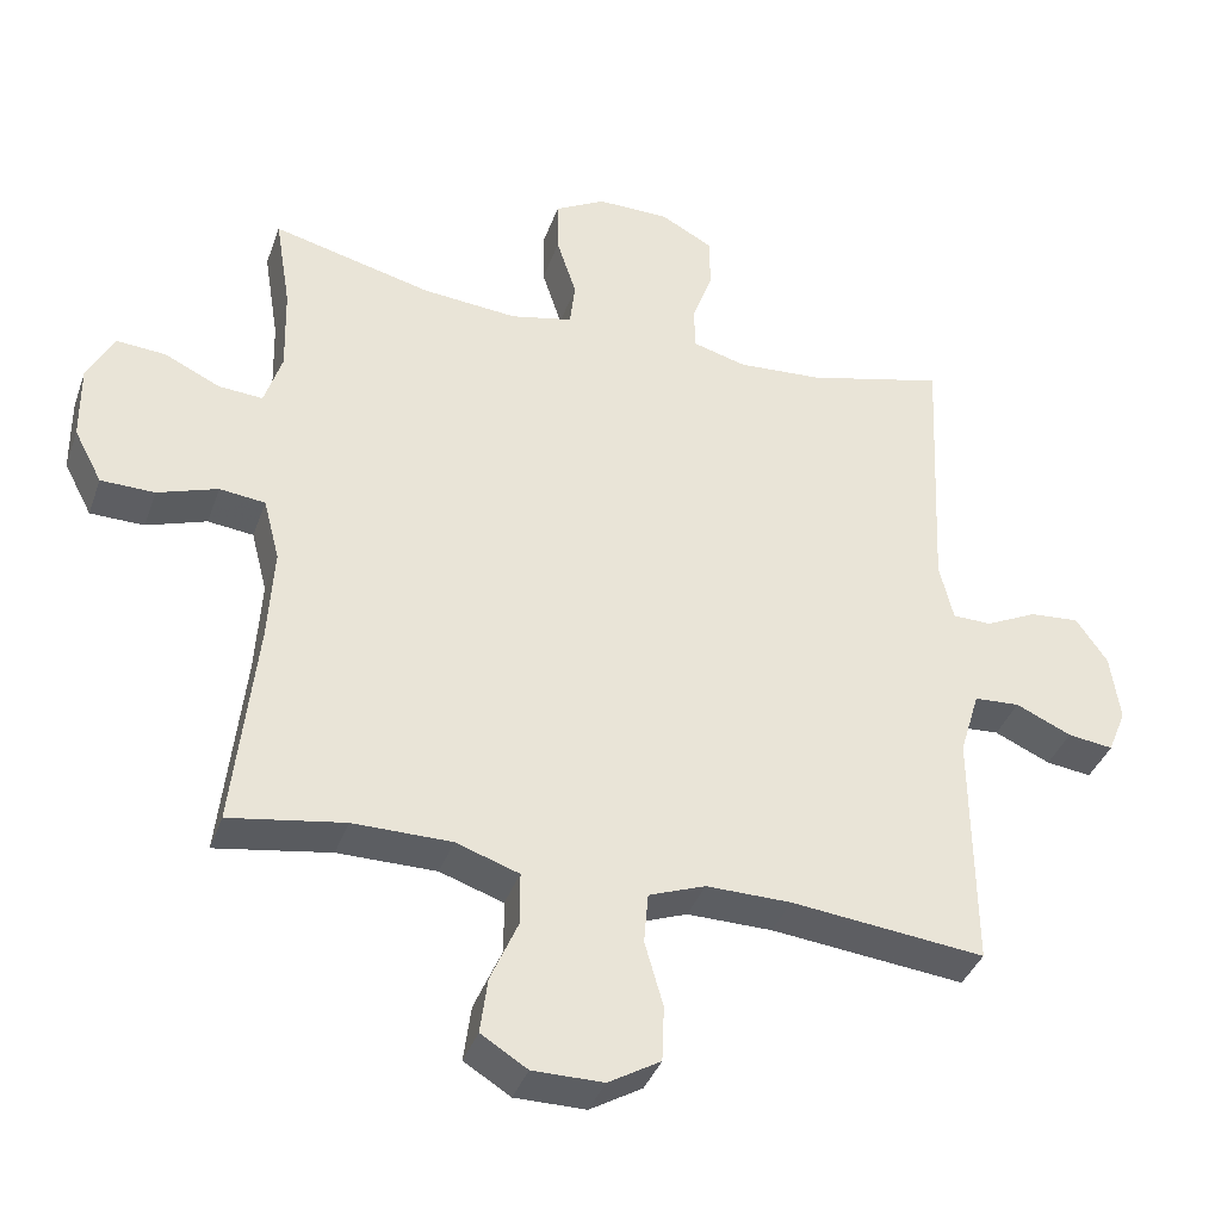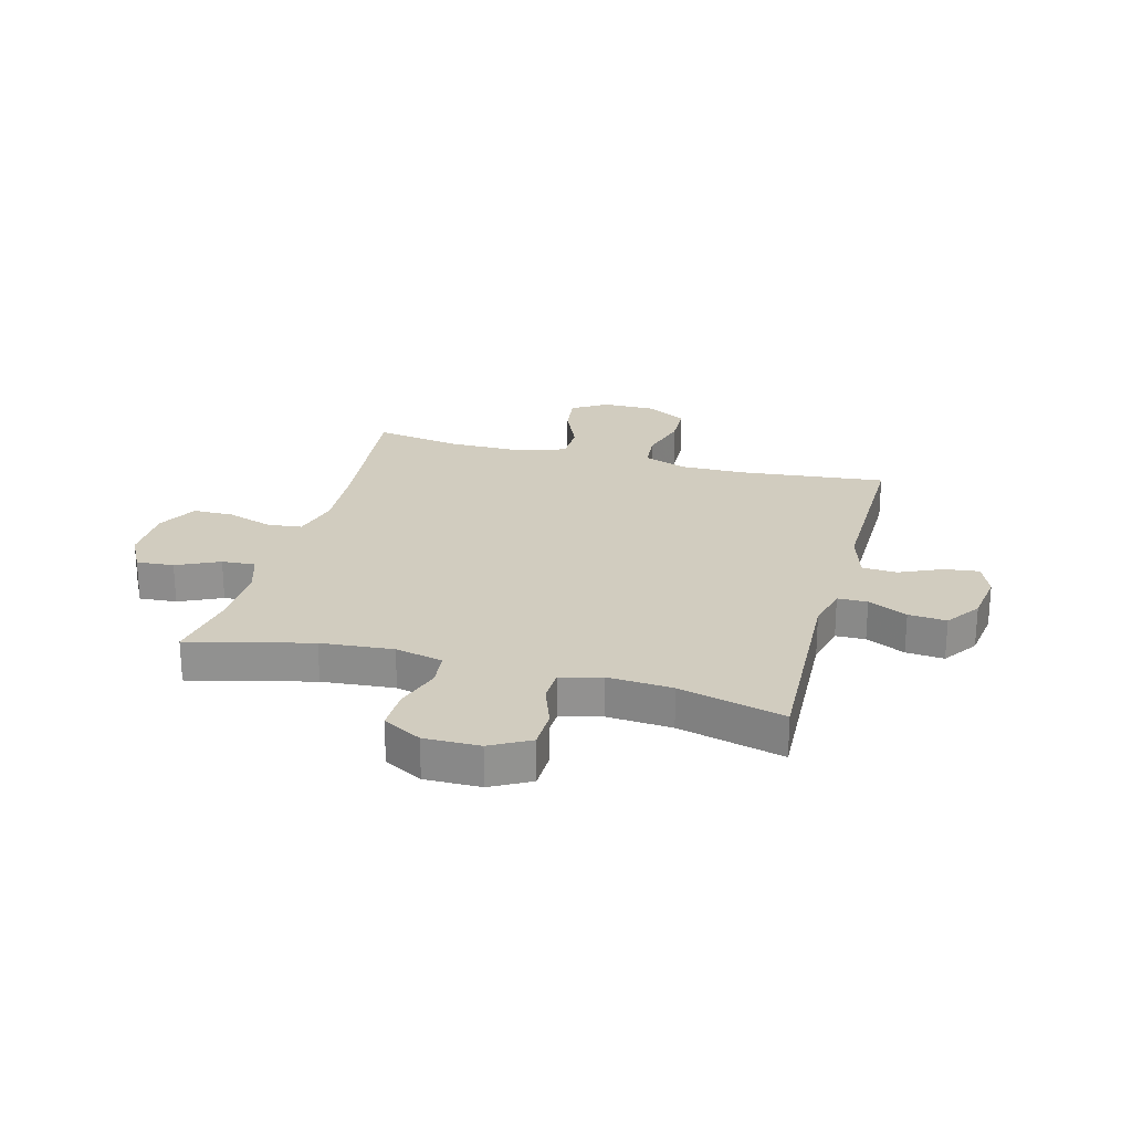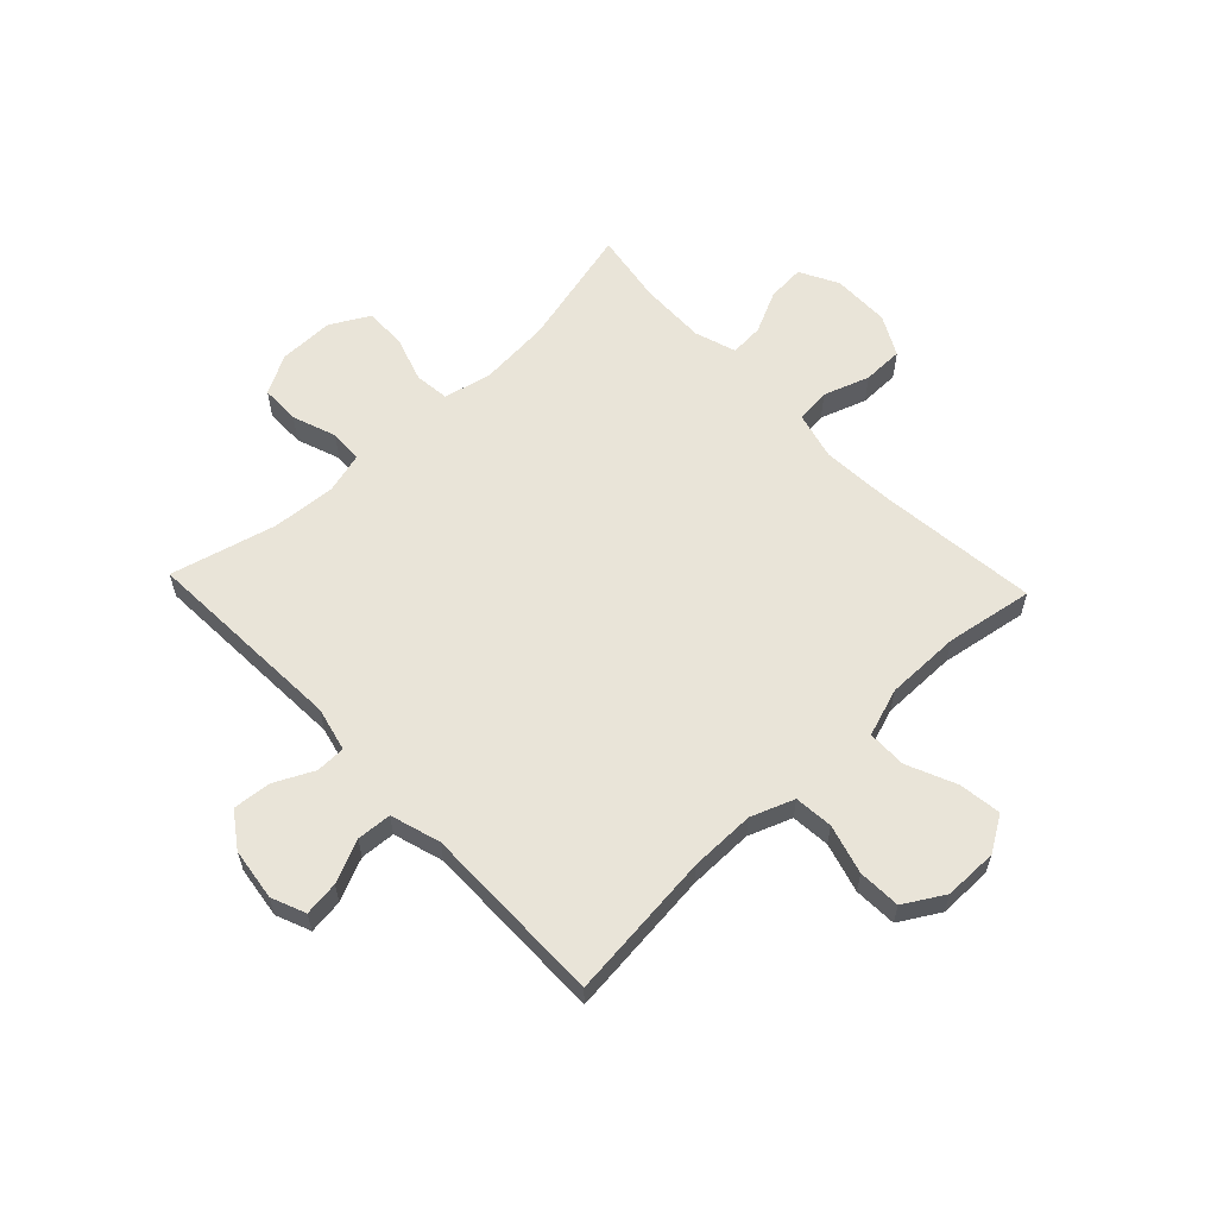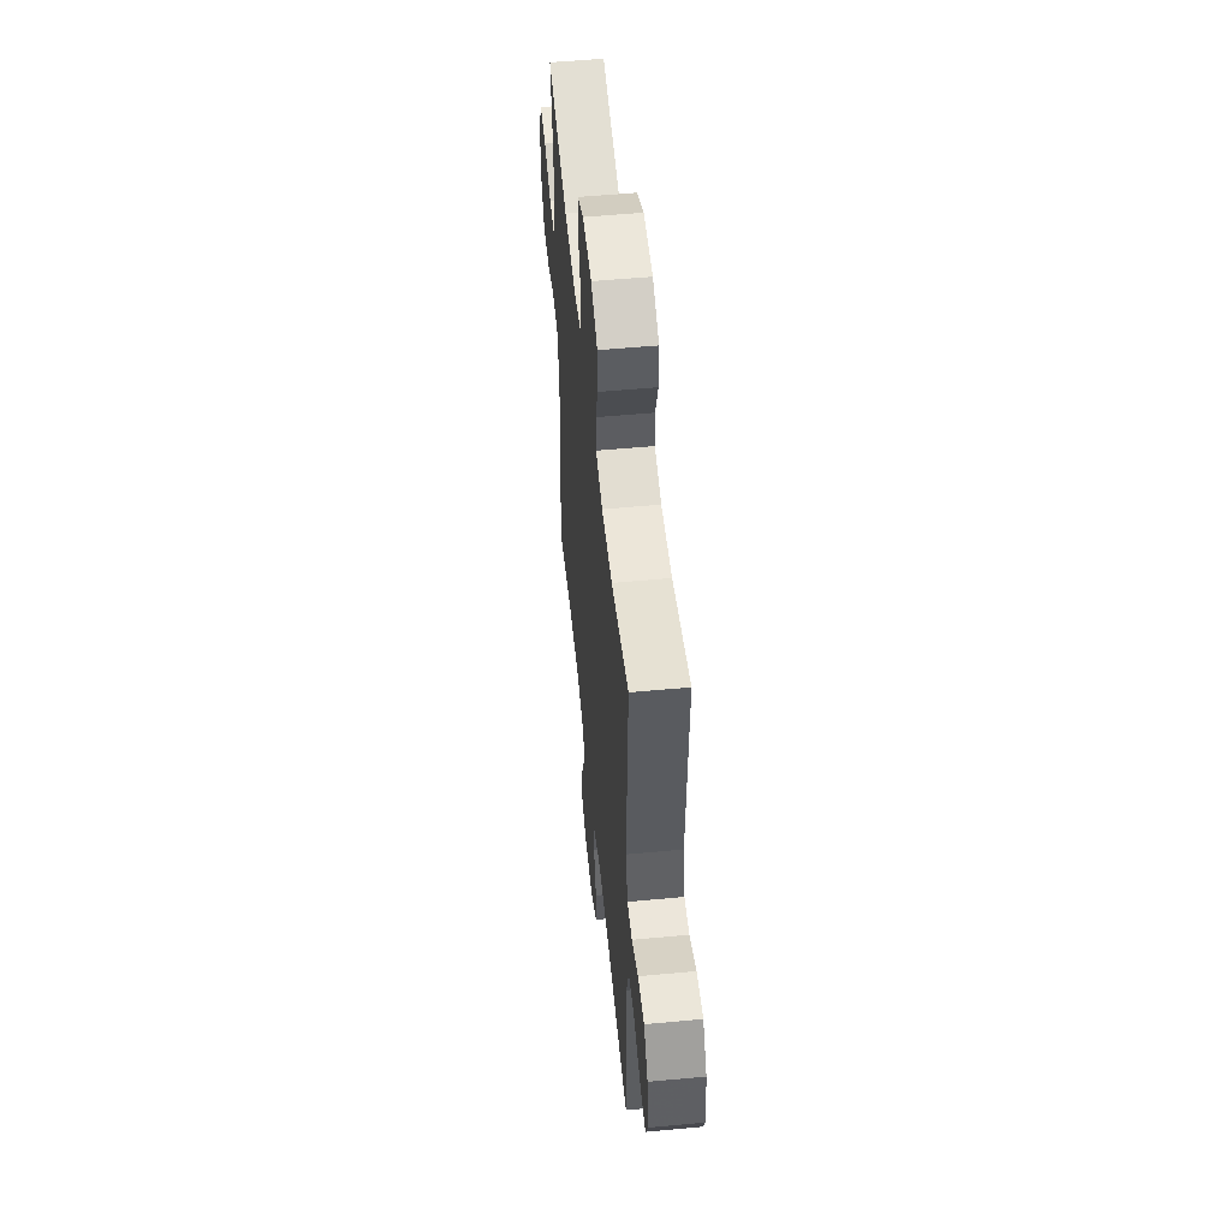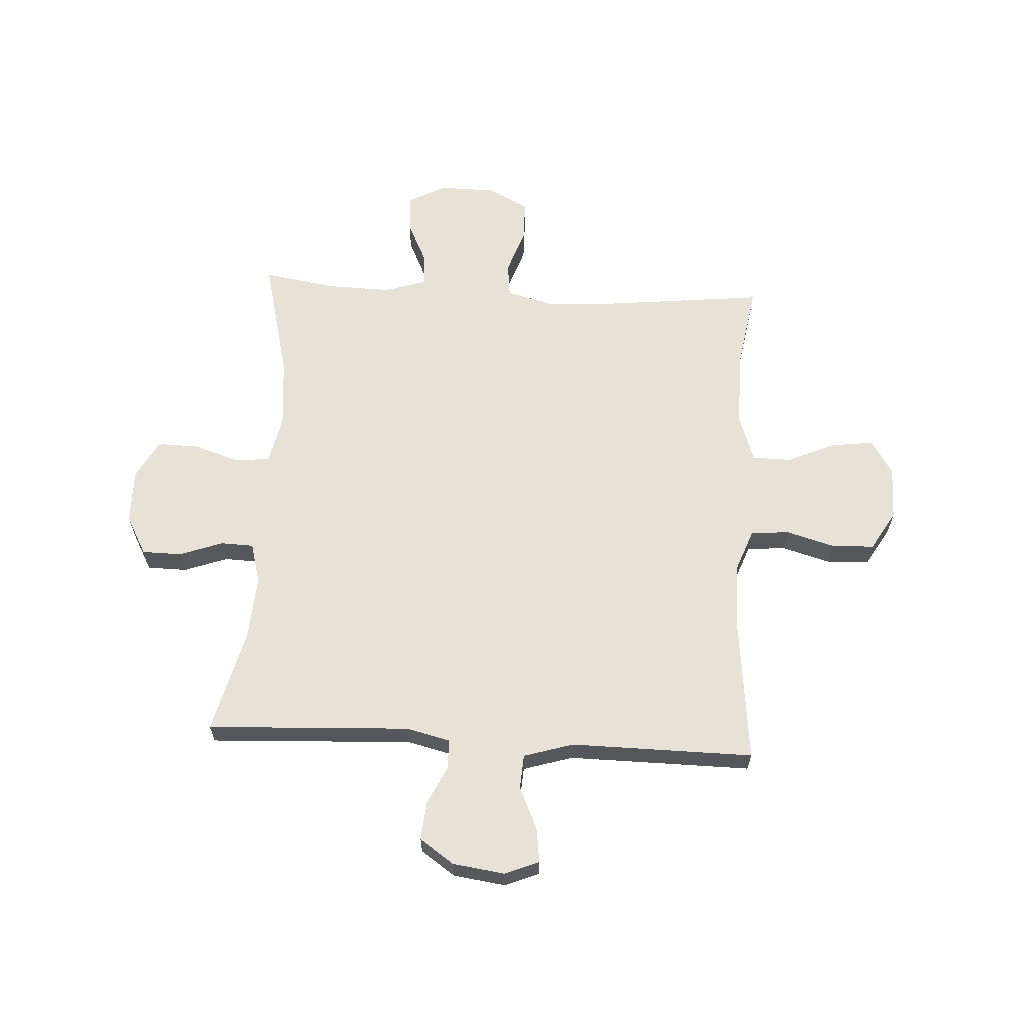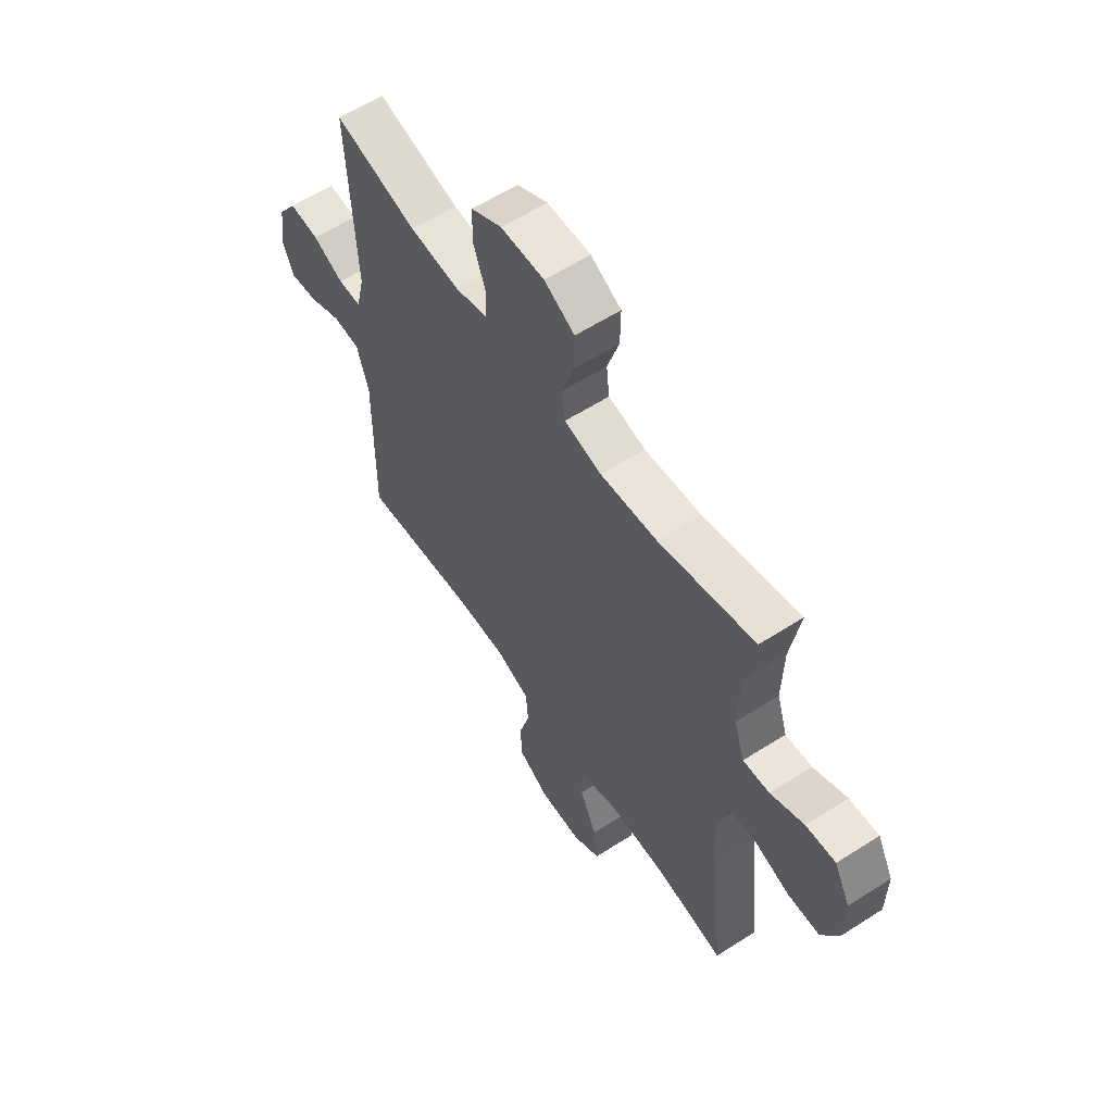
<metadata>
{"format":"obj","ext":"obj","renderer":"f3d","projection":"perspective","resolution":1024,"background":"white","views":[{"elev":-38.0,"azim":-18.5,"up":"+Z"},{"elev":23.9,"azim":15.1,"up":"+Y"},{"elev":59.8,"azim":136.5,"up":"+Y"},{"elev":53.7,"azim":84.3,"up":"+Z"},{"elev":62.9,"azim":93.2,"up":"+Y"},{"elev":59.4,"azim":-123.4,"up":"+Z"}]}
</metadata>
<code>
v -0.5 0.07 -0.5
v -0.469 0.07 -0.214
v -0.461 0.07 -0.085
v -0.483 0.07 0
v -0.545 0.07 0.007
v -0.627 0.07 -0.021
v -0.7 0.07 -0.02
v -0.738 0.07 0.052
v -0.739 0.07 0.155
v -0.703 0.07 0.224
v -0.636 0.07 0.219
v -0.56 0.07 0.183
v -0.5 0.07 0.179
v -0.476 0.07 0.253
v -0.479 0.07 0.371
v -0.5 0.07 0.5
v -0.282 0.07 0.446
v -0.153 0.07 0.435
v -0.068 0.07 0.454
v -0.061 0.07 0.516
v -0.088 0.07 0.599
v -0.089 0.07 0.673
v -0.02 0.07 0.711
v 0.079 0.07 0.71
v 0.149 0.07 0.672
v 0.15 0.07 0.601
v 0.122 0.07 0.523
v 0.124 0.07 0.464
v 0.197 0.07 0.444
v 0.312 0.07 0.452
v 0.5 0.07 0.5
v 0.483 0.07 0.135
v 0.502 0.07 0.056
v 0.555 0.07 0.055
v 0.625 0.07 0.089
v 0.693 0.07 0.095
v 0.736 0.07 0.033
v 0.749 0.07 -0.06
v 0.724 0.07 -0.121
v 0.662 0.07 -0.113
v 0.586 0.07 -0.079
v 0.524 0.07 -0.083
v 0.497 0.07 -0.172
v 0.5 0.07 -0.5
v 0.236 0.07 -0.472
v 0.12 0.07 -0.471
v 0.043 0.07 -0.5
v 0.037 0.07 -0.569
v 0.062 0.07 -0.657
v 0.059 0.07 -0.733
v -0.012 0.07 -0.775
v -0.108 0.07 -0.775
v -0.171 0.07 -0.736
v -0.161 0.07 -0.66
v -0.123 0.07 -0.573
v -0.124 0.07 -0.503
v -0.21 0.07 -0.474
v -0.344 0.07 -0.474
v -0.5 0 -0.5
v -0.469 0 -0.214
v -0.461 0 -0.085
v -0.483 0 0
v -0.545 0 0.007
v -0.627 0 -0.021
v -0.7 0 -0.02
v -0.738 0 0.052
v -0.739 0 0.155
v -0.703 0 0.224
v -0.636 0 0.219
v -0.56 0 0.183
v -0.5 0 0.179
v -0.476 0 0.253
v -0.479 0 0.371
v -0.5 0 0.5
v -0.282 0 0.446
v -0.153 0 0.435
v -0.068 0 0.454
v -0.061 0 0.516
v -0.088 0 0.599
v -0.089 0 0.673
v -0.02 0 0.711
v 0.079 0 0.71
v 0.149 0 0.672
v 0.15 0 0.601
v 0.122 0 0.523
v 0.124 0 0.464
v 0.197 0 0.444
v 0.312 0 0.452
v 0.5 0 0.5
v 0.483 0 0.135
v 0.502 0 0.056
v 0.555 0 0.055
v 0.625 0 0.089
v 0.693 0 0.095
v 0.736 0 0.033
v 0.749 0 -0.06
v 0.724 0 -0.121
v 0.662 0 -0.113
v 0.586 0 -0.079
v 0.524 0 -0.083
v 0.497 0 -0.172
v 0.5 0 -0.5
v 0.236 0 -0.472
v 0.12 0 -0.471
v 0.043 0 -0.5
v 0.037 0 -0.569
v 0.062 0 -0.657
v 0.059 0 -0.733
v -0.012 0 -0.775
v -0.108 0 -0.775
v -0.171 0 -0.736
v -0.161 0 -0.66
v -0.123 0 -0.573
v -0.124 0 -0.503
v -0.21 0 -0.474
v -0.344 0 -0.474
f 52 53 54 55
f 52 55 56
f 51 52 56
f 48 49 50 51
f 47 48 51 56
f 46 47 56 57
f 43 44 45
f 42 43 45 46
f 38 39 40 41
f 38 41 42
f 37 38 42
f 34 35 36 37
f 33 34 37 42
f 32 33 42 46
f 30 31 32 46
f 24 25 26 27
f 24 27 28
f 23 24 28
f 20 21 22 23
f 19 20 23 28
f 18 19 28 29
f 15 16 17
f 14 15 17 18
f 13 14 18 29
f 9 10 11 12
f 9 12 13
f 8 9 13
f 5 6 7 8
f 4 5 8 13
f 3 4 13 29
f 58 1 2
f 30 46 57 58
f 29 30 58
f 2 3 29 58
f 113 112 111 110
f 114 113 110
f 114 110 109
f 109 108 107 106
f 114 109 106 105
f 115 114 105 104
f 103 102 101
f 104 103 101 100
f 99 98 97 96
f 100 99 96
f 100 96 95
f 95 94 93 92
f 100 95 92 91
f 104 100 91 90
f 104 90 89 88
f 85 84 83 82
f 86 85 82
f 86 82 81
f 81 80 79 78
f 86 81 78 77
f 87 86 77 76
f 75 74 73
f 76 75 73 72
f 87 76 72 71
f 70 69 68 67
f 71 70 67
f 71 67 66
f 66 65 64 63
f 71 66 63 62
f 87 71 62 61
f 60 59 116
f 116 115 104 88
f 116 88 87
f 116 87 61 60
f 1 59 60 2
f 2 60 61 3
f 3 61 62 4
f 4 62 63 5
f 5 63 64 6
f 6 64 65 7
f 7 65 66 8
f 8 66 67 9
f 9 67 68 10
f 10 68 69 11
f 11 69 70 12
f 12 70 71 13
f 13 71 72 14
f 14 72 73 15
f 15 73 74 16
f 16 74 75 17
f 17 75 76 18
f 18 76 77 19
f 19 77 78 20
f 20 78 79 21
f 21 79 80 22
f 22 80 81 23
f 23 81 82 24
f 24 82 83 25
f 25 83 84 26
f 26 84 85 27
f 27 85 86 28
f 28 86 87 29
f 29 87 88 30
f 30 88 89 31
f 31 89 90 32
f 32 90 91 33
f 33 91 92 34
f 34 92 93 35
f 35 93 94 36
f 36 94 95 37
f 37 95 96 38
f 38 96 97 39
f 39 97 98 40
f 40 98 99 41
f 41 99 100 42
f 42 100 101 43
f 43 101 102 44
f 44 102 103 45
f 45 103 104 46
f 46 104 105 47
f 47 105 106 48
f 48 106 107 49
f 49 107 108 50
f 50 108 109 51
f 51 109 110 52
f 52 110 111 53
f 53 111 112 54
f 54 112 113 55
f 55 113 114 56
f 56 114 115 57
f 57 115 116 58
f 58 116 59 1

</code>
